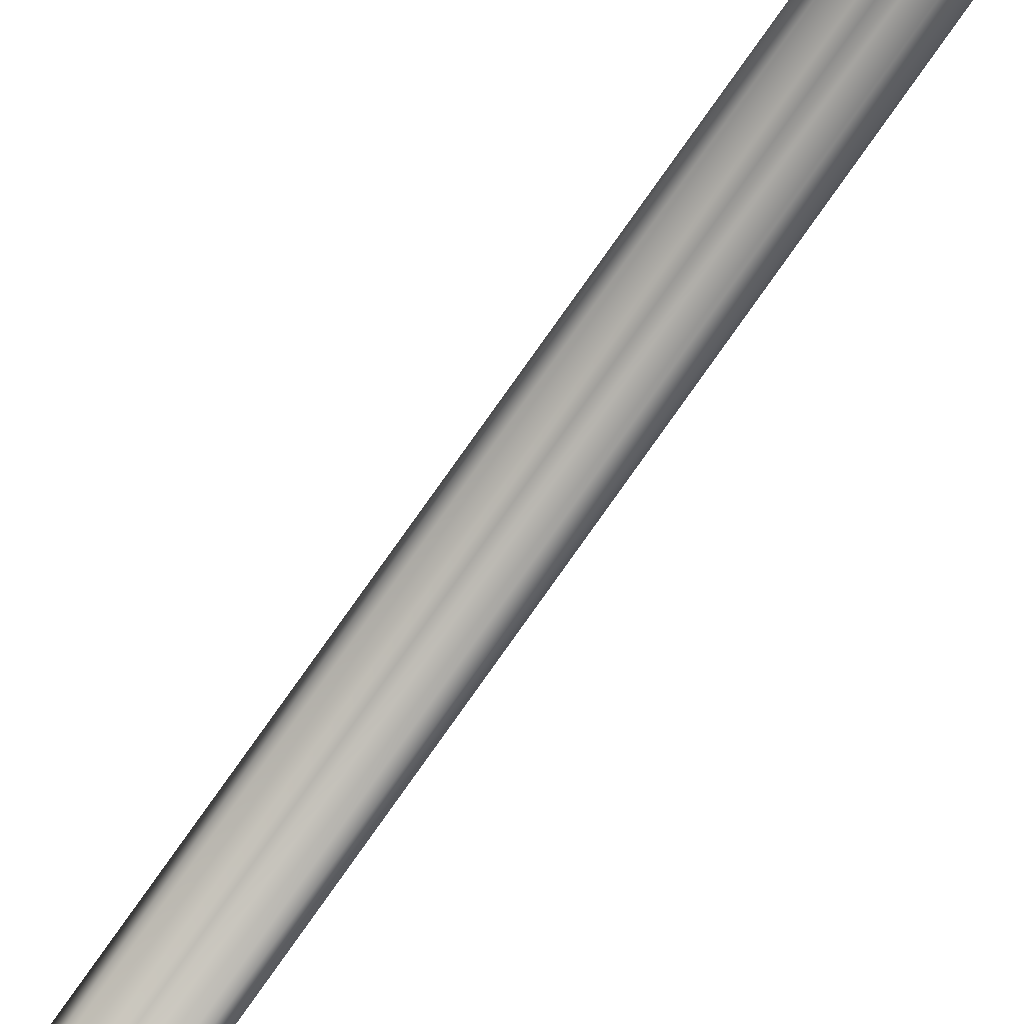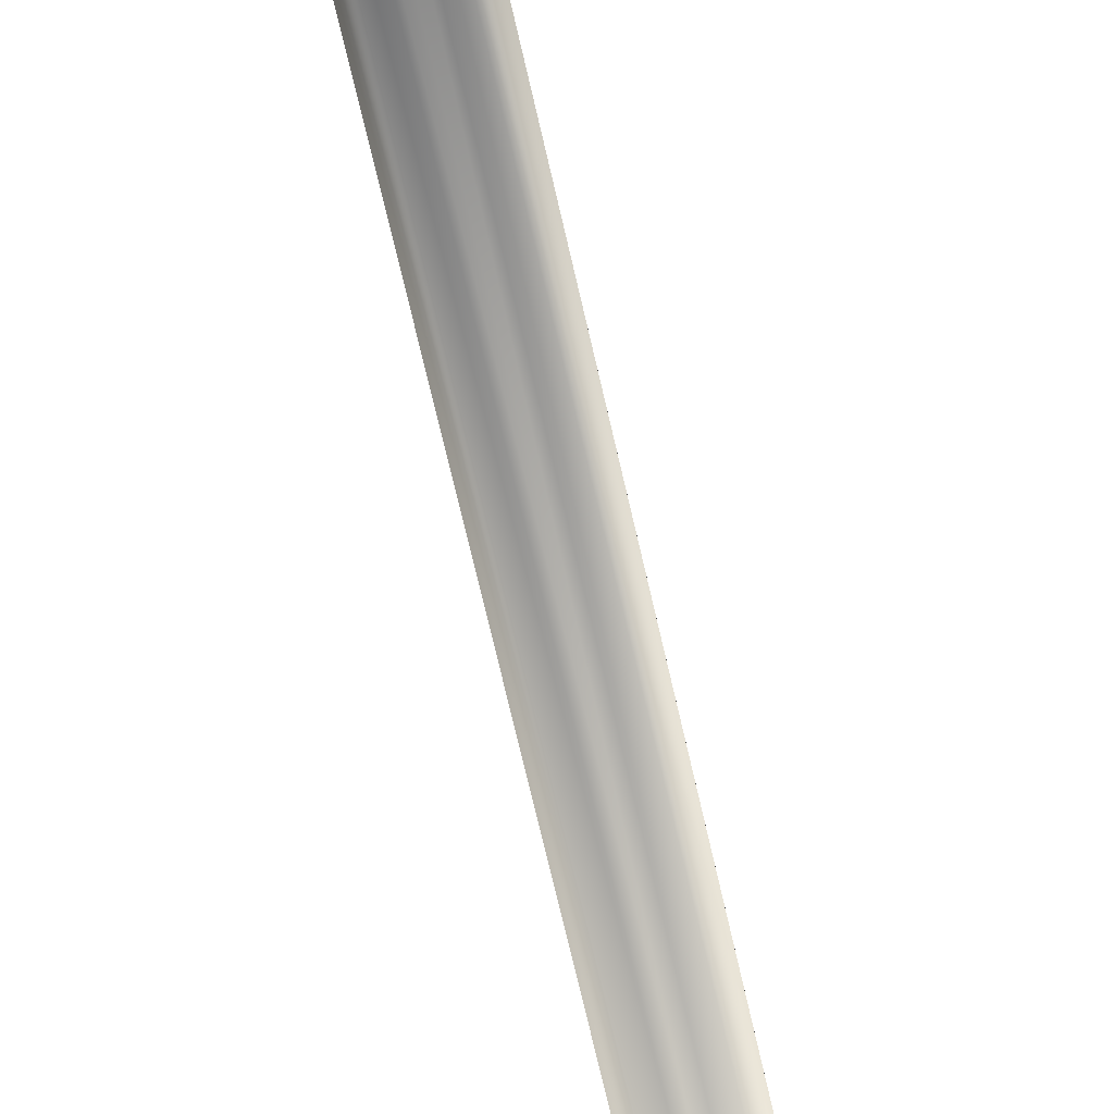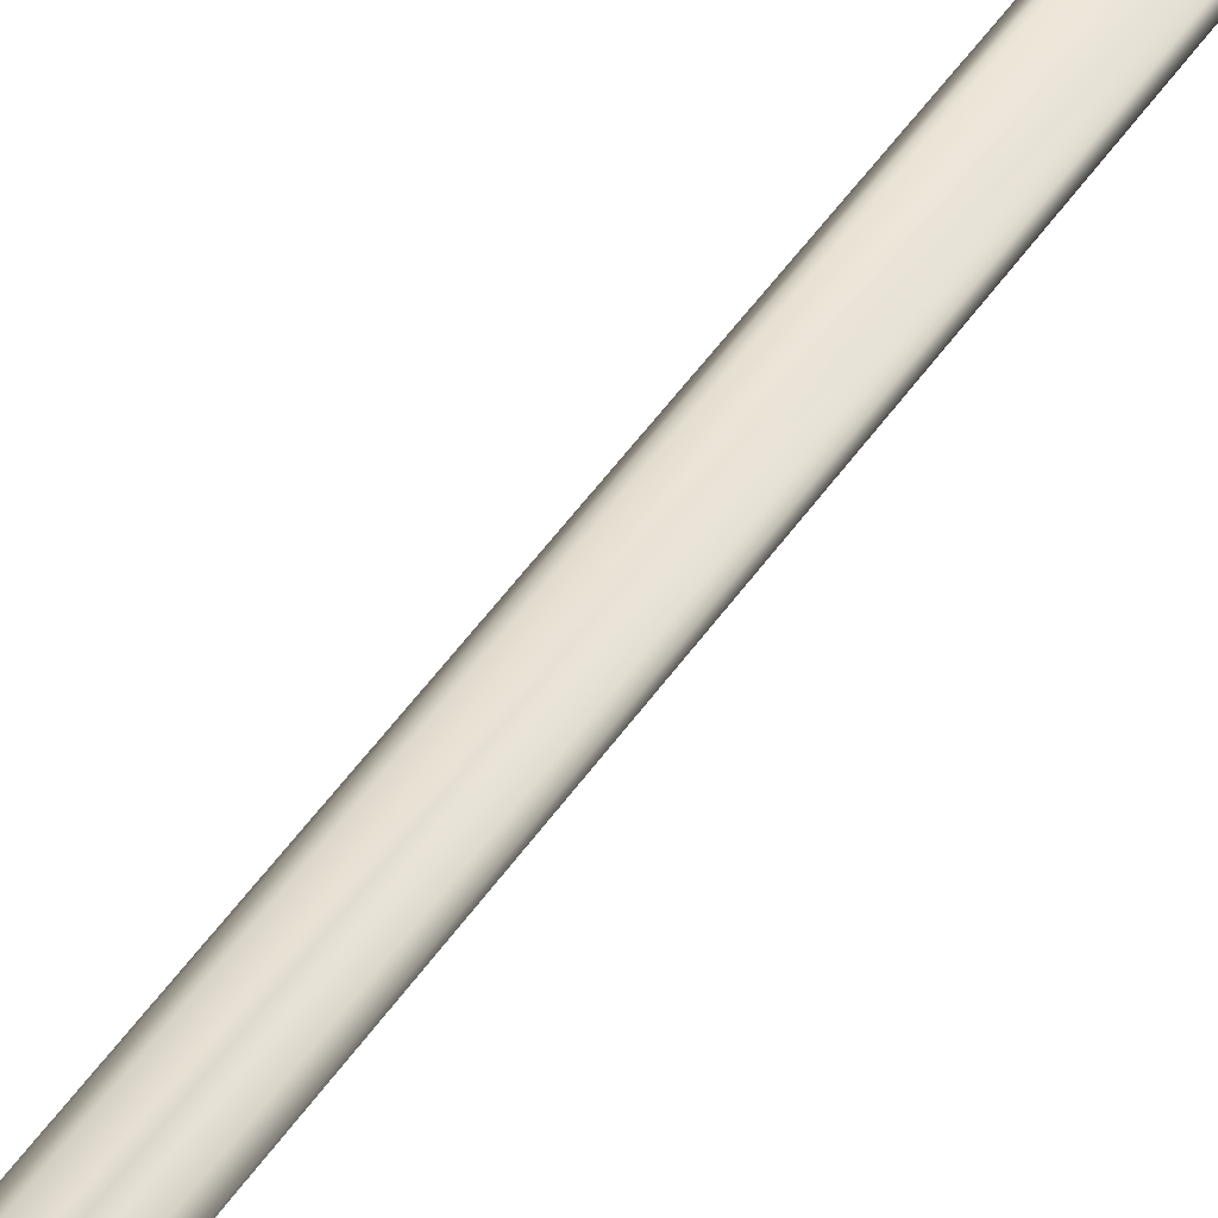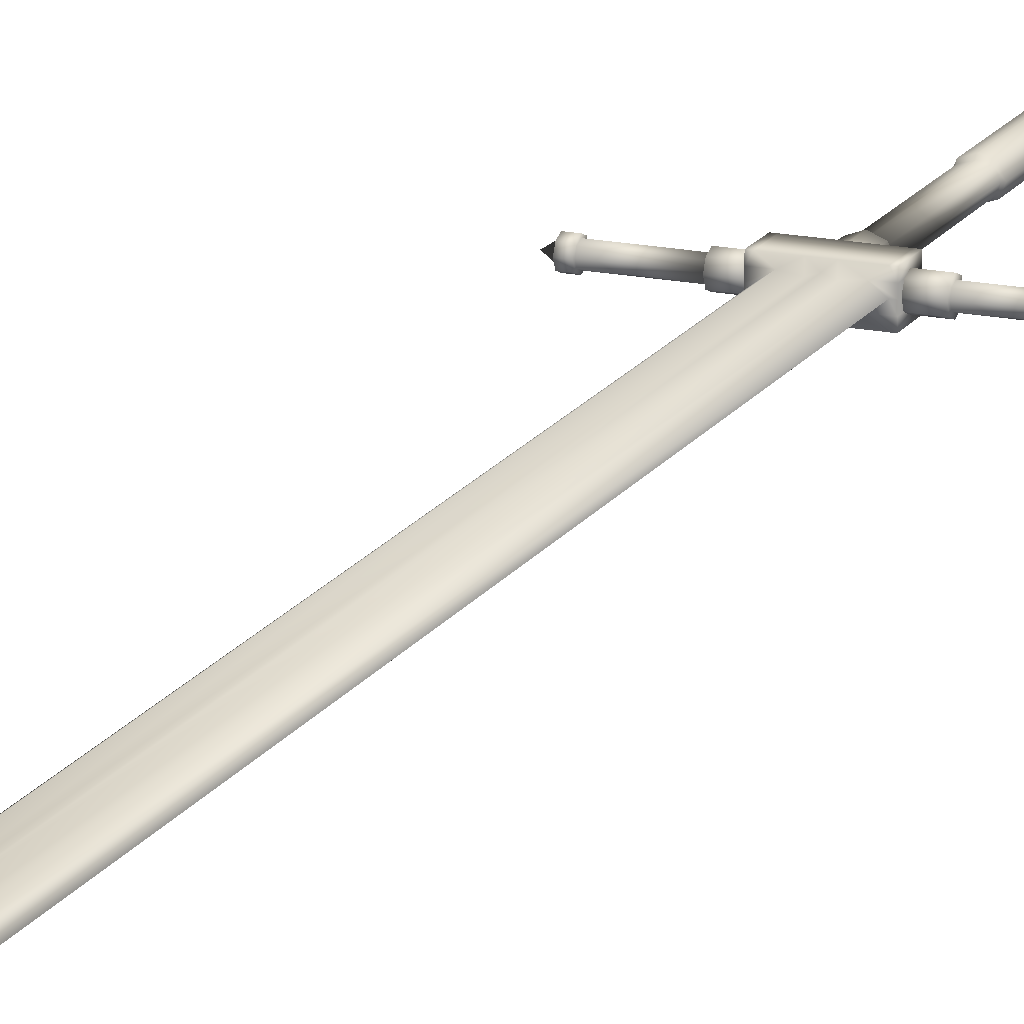
<metadata>
{"format":"obj","ext":"obj","renderer":"f3d","projection":"perspective","resolution":1024,"background":"white","views":[{"elev":67.3,"azim":-146.4,"up":"+Z"},{"elev":-44.1,"azim":-170.4,"up":"+Z"},{"elev":70.0,"azim":38.6,"up":"+Z"},{"elev":17.5,"azim":-157.2,"up":"+Z"}]}
</metadata>
<code>
o LP_Cube.001
v -0.5131 -1 1
v -0.5131 -1 -1
v -0.5131 1 1
v -0.5131 1 -1
v -0.5131 -1 -0
v -0.5131 0 1
v -0.5131 0 -1
v -2.363 -1 1
v -2.363 -1 -1
v -2.363 1 1
v -2.363 1 -1
v -2.363 -1 -1e-06
v -2.363 -0 1
v -2.363 -0 -1
v -2.363 1 -0
v -2.363 -0 -1e-06
v -3.763 -0 -0.7
v -2.363 -0 -0.7
v -3.763 -0.495 -0.495
v -2.363 -0.495 -0.495
v -3.763 -0.7 0
v -2.363 -0.7 0
v -3.763 -0.495 0.495
v -2.363 -0.495 0.495
v -3.763 -0 0.7
v -2.363 -0 0.7
v -3.763 0.495 0.495
v -2.363 0.495 0.495
v -3.763 0.7 -0
v -2.363 0.7 -0
v -3.763 0.495 -0.495
v -2.363 0.495 -0.495
v -3.763 -0 -0.49
v -3.763 -0.3465 -0.3465
v -3.763 -0.49 0
v -3.763 -0.3465 0.3465
v -3.763 -0 0.49
v -3.763 0.3465 0.3465
v -3.763 0.49 -0
v -3.763 0.3465 -0.3465
v -7.875 -0 -0.49
v -7.875 -0.3465 -0.3465
v -7.875 -0.49 1e-06
v -7.875 -0.3465 0.3465
v -7.875 -0 0.49
v -7.875 0.3465 0.3465
v -7.875 0.49 1e-06
v -7.875 0.3465 -0.3465
v -7.875 -0 -0.637
v -7.875 -0.4504 -0.4504
v -7.875 -0.637 1e-06
v -7.875 -0.4504 0.4504
v -7.875 -0 0.637
v -7.875 0.4504 0.4504
v -7.875 0.637 1e-06
v -7.875 0.4504 -0.4504
v -8.506 -0 -0.637
v -8.506 -0.4504 -0.4504
v -8.506 -0.637 1e-06
v -8.506 -0.4504 0.4504
v -8.506 -0 0.637
v -8.506 0.4504 0.4504
v -8.506 0.637 1e-06
v -8.506 0.4504 -0.4504
v -8.506 -0 -0.4459
v -8.506 -0.3153 -0.3153
v -8.506 -0.4459 1e-06
v -8.506 -0.3153 0.3153
v -8.506 -0 0.4459
v -8.506 0.3153 0.3153
v -8.506 0.4459 1e-06
v -8.506 0.3153 -0.3153
v -9.173 -0 1e-06
v -0.6847 -2.715 0.6364
v -0.6847 -0.915 0.6364
v -0.9483 -2.715 -0
v -0.9483 -0.915 -0
v -0.6847 -2.715 -0.6364
v -0.6847 -0.915 -0.6364
v -0.6183 -2.715 0.4455
v -0.8029 -2.715 -0
v -0.6183 -2.715 -0.4455
v -0.6183 -12.44 0.4455
v -0.8029 -12.44 -0
v -0.6183 -12.44 -0.4455
v -0.6815 -12.61 0.5791
v -0.9213 -12.61 -0
v -0.6815 -12.61 -0.5791
v -0.6815 -20.12 0.5791
v -0.9213 -20.12 -0
v -0.6815 -20.12 -0.5791
v -0.6017 -21.92 0.5791
v -0.7873 -21.92 -0
v -0.6017 -21.92 -0.5791
v -2.082 1 1
v -2.082 1 -0
v -2.082 -1 -1
v -2.082 -1 -0
v -2.082 -0 1
v -2.082 -1 1
v -2.082 1 -1
v -2.082 -0 -1
v -0.5131 -1 -0.5
v -0.5131 1 -0.3737
v -2.363 -1 -0.5
v -2.363 1 -0.5
v -2.363 -0 -0.5
v -2.082 -1 -0.5
v -1.403 1 -0.5
v -0.5131 -1 0.5
v -0.5131 1 0.3737
v -2.363 -1 0.5
v -2.363 1 0.5
v -2.363 -0 0.5
v -2.082 -1 0.5
v -1.403 1 0.5
v -1.423 71.05 -0
v -1.87 68.47 -0
v -1.191 68.47 0.5
v -0.7445 71.05 0.3863
v -0.5246 68.47 -0.3737
v -1.191 68.47 -0.5
v -0.7445 71.05 -0.3863
v -0.5246 68.47 0.3737
v -1.159 -22.62 0
v -0.9272 -22.85 1.149
v -0.6954 -23.09 0
v -0.7633 -23.02 -0.8124
v -0.9272 -22.85 -1.149
v -1.639 -23.78 0
v -1.311 -23.78 1.149
v -0.9835 -23.78 0
v -1.08 -23.78 -0.8124
v -1.311 -23.78 -1.149
v -1.159 -24.94 0
v -0.9272 -24.71 1.149
v -0.6954 -24.48 0
v -0.7633 -24.55 -0.8124
v -0.9272 -24.71 -1.149
v 0.5131 -1 1
v 0.5131 -1 -1
v 0.5131 1 1
v 0.5131 1 -1
v 0 -1 -1
v 0 -1 1
v 0.5131 -1 -0
v 0.5131 0 1
v 0.5131 0 -1
v 0 1 -1
v 0 1 1
v 0 0 -1
v 0 0 1
v 0 -1 -0
v 2.363 -1 1
v 2.363 -1 -1
v 2.363 1 1
v 2.363 1 -1
v 2.363 -1 -1e-06
v 2.363 -0 1
v 2.363 -0 -1
v 2.363 1 -0
v 2.363 -0 -1e-06
v 3.763 -0 -0.7
v 2.363 -0 -0.7
v 3.763 -0.495 -0.495
v 2.363 -0.495 -0.495
v 3.763 -0.7 0
v 2.363 -0.7 0
v 3.763 -0.495 0.495
v 2.363 -0.495 0.495
v 3.763 -0 0.7
v 2.363 -0 0.7
v 3.763 0.495 0.495
v 2.363 0.495 0.495
v 3.763 0.7 -0
v 2.363 0.7 -0
v 3.763 0.495 -0.495
v 2.363 0.495 -0.495
v 3.763 -0 -0.49
v 3.763 -0.3465 -0.3465
v 3.763 -0.49 0
v 3.763 -0.3465 0.3465
v 3.763 -0 0.49
v 3.763 0.3465 0.3465
v 3.763 0.49 -0
v 3.763 0.3465 -0.3465
v 7.875 -0 -0.49
v 7.875 -0.3465 -0.3465
v 7.875 -0.49 1e-06
v 7.875 -0.3465 0.3465
v 7.875 -0 0.49
v 7.875 0.3465 0.3465
v 7.875 0.49 1e-06
v 7.875 0.3465 -0.3465
v 7.875 -0 -0.637
v 7.875 -0.4504 -0.4504
v 7.875 -0.637 1e-06
v 7.875 -0.4504 0.4504
v 7.875 -0 0.637
v 7.875 0.4504 0.4504
v 7.875 0.637 1e-06
v 7.875 0.4504 -0.4504
v 8.506 -0 -0.637
v 8.506 -0.4504 -0.4504
v 8.506 -0.637 1e-06
v 8.506 -0.4504 0.4504
v 8.506 -0 0.637
v 8.506 0.4504 0.4504
v 8.506 0.637 1e-06
v 8.506 0.4504 -0.4504
v 8.506 -0 -0.4459
v 8.506 -0.3153 -0.3153
v 8.506 -0.4459 1e-06
v 8.506 -0.3153 0.3153
v 8.506 -0 0.4459
v 8.506 0.3153 0.3153
v 8.506 0.4459 1e-06
v 8.506 0.3153 -0.3153
v 0 -0.915 -0.9
v 9.173 -0 1e-06
v 0 -2.715 -0.9
v 0 -2.715 0.9
v 0 -0.915 0.9
v 0.6847 -2.715 0.6364
v 0.6847 -0.915 0.6364
v 0.9483 -2.715 -0
v 0.9483 -0.915 -0
v 0.6847 -2.715 -0.6364
v 0.6847 -0.915 -0.6364
v 0 -2.715 -0.63
v 0 -2.715 0.63
v 0.6183 -2.715 0.4455
v 0.8029 -2.715 -0
v 0.6183 -2.715 -0.4455
v 0 -12.44 -0.63
v 0 -12.44 0.63
v 0.6183 -12.44 0.4455
v 0.8029 -12.44 -0
v 0.6183 -12.44 -0.4455
v 0 -12.61 -0.819
v 0 -12.61 0.819
v 0.6815 -12.61 0.5791
v 0.9213 -12.61 -0
v 0.6815 -12.61 -0.5791
v 0 -20.12 -0.819
v 0 -20.12 0.819
v 0.6815 -20.12 0.5791
v 0.9213 -20.12 -0
v 0.6815 -20.12 -0.5791
v 0.6017 -21.92 0.5791
v 0.7873 -21.92 -0
v 0.6017 -21.92 -0.5791
v 2.082 1 1
v 2.082 1 -0
v 2.082 -1 -1
v 2.082 -1 -0
v 2.082 -0 1
v 2.082 -1 1
v 2.082 1 -1
v 2.082 -0 -1
v 0.5131 -1 -0.5
v 0.5131 1 -0.3737
v 0 1 -0.5561
v 0 -1 -0.5
v 2.363 -1 -0.5
v 2.363 1 -0.5
v 2.363 -0 -0.5
v 2.082 -1 -0.5
v 1.403 1 -0.5
v 0.5131 -1 0.5
v 0.5131 1 0.3737
v 0 1 0.5561
v 0 -1 0.5
v 2.363 -1 0.5
v 2.363 1 0.5
v 2.363 -0 0.5
v 2.082 -1 0.5
v 1.403 1 0.5
v 0 73.35 -0
v 1.423 71.05 -0
v 1.87 68.47 -0
v 1.191 68.47 0.5
v 0.7445 71.05 0.3863
v 0 71.05 -0.2887
v 0.5246 68.47 -0.3737
v 1.191 68.47 -0.5
v 0.7445 71.05 -0.3863
v 0 68.47 -0.5561
v 0 68.47 0.5561
v 0 71.05 0.2887
v 0.5246 68.47 0.3737
v 0 -21.92 0.819
v 0 -21.92 -0.819
v 0 -22.47 1.149
v 0 -22.8 0
v 0 -22.7 -0.8124
v 0 -22.47 -1.149
v 1.159 -22.62 0
v 0.9272 -22.85 1.149
v 0.6954 -23.09 0
v 0.7633 -23.02 -0.8124
v 0.9272 -22.85 -1.149
v 1.639 -23.78 0
v 1.311 -23.78 1.149
v 0.9835 -23.78 0
v 1.08 -23.78 -0.8124
v 1.311 -23.78 -1.149
v 1.159 -24.94 0
v 0.9272 -24.71 1.149
v 0.6954 -24.48 0
v 0.7633 -24.55 -0.8124
v 0.9272 -24.71 -1.149
v 0 -25.42 -0
v 0 -25.09 1.149
v 0 -24.77 0
v 0 -24.86 -0.8124
v 0 -25.09 -1.149
f 273 145 1 110
f 272 111 3 150
f 152 150 3 6
f 109 101 11 106
f 151 144 2 7
f 149 151 7 4
f 100 99 13 8
f 116 96 15 113
f 108 98 12 105
f 145 152 6 1
f 264 153 5 103
f 107 106 11 14
f 105 107 14 9
f 112 114 16 12
f 114 113 15 16
f 99 95 10 13
f 102 97 9 14
f 115 100 8 112
f 101 102 14 11
f 17 18 20 19
f 19 20 22 21
f 21 22 24 23
f 23 24 26 25
f 25 26 28 27
f 27 28 30 29
f 20 18 32 30 28 26 24 22
f 29 30 32 31
f 31 32 18 17
f 25 27 38 37
f 33 34 42 41
f 31 17 33 40
f 17 19 34 33
f 21 23 36 35
f 27 29 39 38
f 23 25 37 36
f 29 31 40 39
f 19 21 35 34
f 47 48 56 55
f 40 33 41 48
f 38 39 47 46
f 36 37 45 44
f 34 35 43 42
f 39 40 48 47
f 37 38 46 45
f 35 36 44 43
f 50 51 59 58
f 45 46 54 53
f 43 44 52 51
f 41 42 50 49
f 48 41 49 56
f 46 47 55 54
f 44 45 53 52
f 42 43 51 50
f 64 57 65 72
f 55 56 64 63
f 53 54 62 61
f 51 52 60 59
f 49 50 58 57
f 56 49 57 64
f 54 55 63 62
f 52 53 61 60
f 67 68 73
f 62 63 71 70
f 60 61 69 68
f 58 59 67 66
f 63 64 72 71
f 61 62 70 69
f 59 60 68 67
f 57 58 66 65
f 65 66 73
f 72 65 73
f 70 71 73
f 68 69 73
f 66 67 73
f 71 72 73
f 69 70 73
f 222 223 75 74
f 74 75 77 76
f 76 77 79 78
f 78 79 219 221
f 78 221 230 82
f 74 76 81 80
f 76 78 82 81
f 222 74 80 231
f 82 230 235 85
f 80 81 84 83
f 81 82 85 84
f 231 80 83 236
f 236 83 86 241
f 85 235 240 88
f 83 84 87 86
f 84 85 88 87
f 87 88 91 90
f 241 86 89 246
f 88 240 245 91
f 86 87 90 89
f 4 7 102 101
f 110 1 100 115
f 7 2 97 102
f 6 3 95 99
f 103 5 98 108
f 1 6 99 100
f 104 4 101 109
f 117 120 279
f 2 103 108 97
f 12 16 107 105
f 16 15 106 107
f 144 264 103 2
f 149 4 104 263
f 97 108 105 9
f 96 109 106 15
f 3 111 116 95
f 5 110 115 98
f 98 115 112 12
f 13 10 113 114
f 8 13 114 112
f 95 116 113 10
f 284 123 279
f 153 273 110 5
f 123 117 279
f 120 290 279
f 116 111 124 119
f 119 124 290 120
f 109 96 118 122
f 122 118 117 123
f 104 109 122 121
f 121 122 123 284
f 96 116 119 118
f 118 119 120 117
f 263 104 121 288
f 288 121 284
f 111 272 289 124
f 124 289 290
f 93 92 89 90
f 292 92 126 294
f 294 126 127 295
f 295 127 128 296
f 296 128 129 297
f 125 130 131 126
f 126 131 132 127
f 127 132 133 128
f 128 133 134 129
f 129 134 130 125
f 130 135 136 131
f 131 136 137 132
f 132 137 138 133
f 133 138 139 134
f 134 139 135 130
f 135 313 314 136
f 136 314 315 137
f 137 315 316 138
f 138 316 317 139
f 139 317 313 135
f 126 92 93 125
f 125 93 94 129
f 94 293 297 129
f 292 246 89 92
f 93 90 91 94
f 94 91 245 293
f 273 270 140 145
f 272 150 142 271
f 152 147 142 150
f 269 266 157 259
f 151 148 141 144
f 149 143 148 151
f 258 154 159 257
f 278 275 161 254
f 268 265 158 256
f 145 140 147 152
f 264 261 146 153
f 267 160 157 266
f 265 155 160 267
f 274 158 162 276
f 276 162 161 275
f 257 159 156 253
f 260 160 155 255
f 277 274 154 258
f 259 157 160 260
f 163 165 166 164
f 165 167 168 166
f 167 169 170 168
f 169 171 172 170
f 171 173 174 172
f 173 175 176 174
f 166 168 170 172 174 176 178 164
f 175 177 178 176
f 177 163 164 178
f 171 183 184 173
f 179 187 188 180
f 177 186 179 163
f 163 179 180 165
f 167 181 182 169
f 173 184 185 175
f 169 182 183 171
f 175 185 186 177
f 165 180 181 167
f 193 201 202 194
f 186 194 187 179
f 184 192 193 185
f 182 190 191 183
f 180 188 189 181
f 185 193 194 186
f 183 191 192 184
f 181 189 190 182
f 196 204 205 197
f 191 199 200 192
f 189 197 198 190
f 187 195 196 188
f 194 202 195 187
f 192 200 201 193
f 190 198 199 191
f 188 196 197 189
f 210 218 211 203
f 201 209 210 202
f 199 207 208 200
f 197 205 206 198
f 195 203 204 196
f 202 210 203 195
f 200 208 209 201
f 198 206 207 199
f 213 220 214
f 208 216 217 209
f 206 214 215 207
f 204 212 213 205
f 209 217 218 210
f 207 215 216 208
f 205 213 214 206
f 203 211 212 204
f 211 220 212
f 218 220 211
f 216 220 217
f 214 220 215
f 212 220 213
f 217 220 218
f 215 220 216
f 222 224 225 223
f 224 226 227 225
f 226 228 229 227
f 228 221 219 229
f 228 234 230 221
f 224 232 233 226
f 226 233 234 228
f 222 231 232 224
f 234 239 235 230
f 232 237 238 233
f 233 238 239 234
f 231 236 237 232
f 236 241 242 237
f 239 244 240 235
f 237 242 243 238
f 238 243 244 239
f 243 248 249 244
f 241 246 247 242
f 244 249 245 240
f 242 247 248 243
f 143 259 260 148
f 270 277 258 140
f 148 260 255 141
f 147 257 253 142
f 261 268 256 146
f 140 258 257 147
f 262 269 259 143
f 280 279 283
f 141 255 268 261
f 158 265 267 162
f 162 267 266 161
f 144 141 261 264
f 149 263 262 143
f 255 155 265 268
f 254 161 266 269
f 142 253 278 271
f 146 256 277 270
f 256 158 274 277
f 159 276 275 156
f 154 274 276 159
f 253 156 275 278
f 284 279 287
f 153 146 270 273
f 287 279 280
f 283 279 290
f 278 282 291 271
f 282 283 290 291
f 269 286 281 254
f 286 287 280 281
f 262 285 286 269
f 285 284 287 286
f 254 281 282 278
f 281 280 283 282
f 263 288 285 262
f 288 284 285
f 271 291 289 272
f 291 290 289
f 251 248 247 250
f 292 294 299 250
f 294 295 300 299
f 295 296 301 300
f 296 297 302 301
f 298 299 304 303
f 299 300 305 304
f 300 301 306 305
f 301 302 307 306
f 302 298 303 307
f 303 304 309 308
f 304 305 310 309
f 305 306 311 310
f 306 307 312 311
f 307 303 308 312
f 308 309 314 313
f 309 310 315 314
f 310 311 316 315
f 311 312 317 316
f 312 308 313 317
f 299 298 251 250
f 298 302 252 251
f 252 302 297 293
f 292 250 247 246
f 251 252 249 248
f 252 293 245 249

</code>
